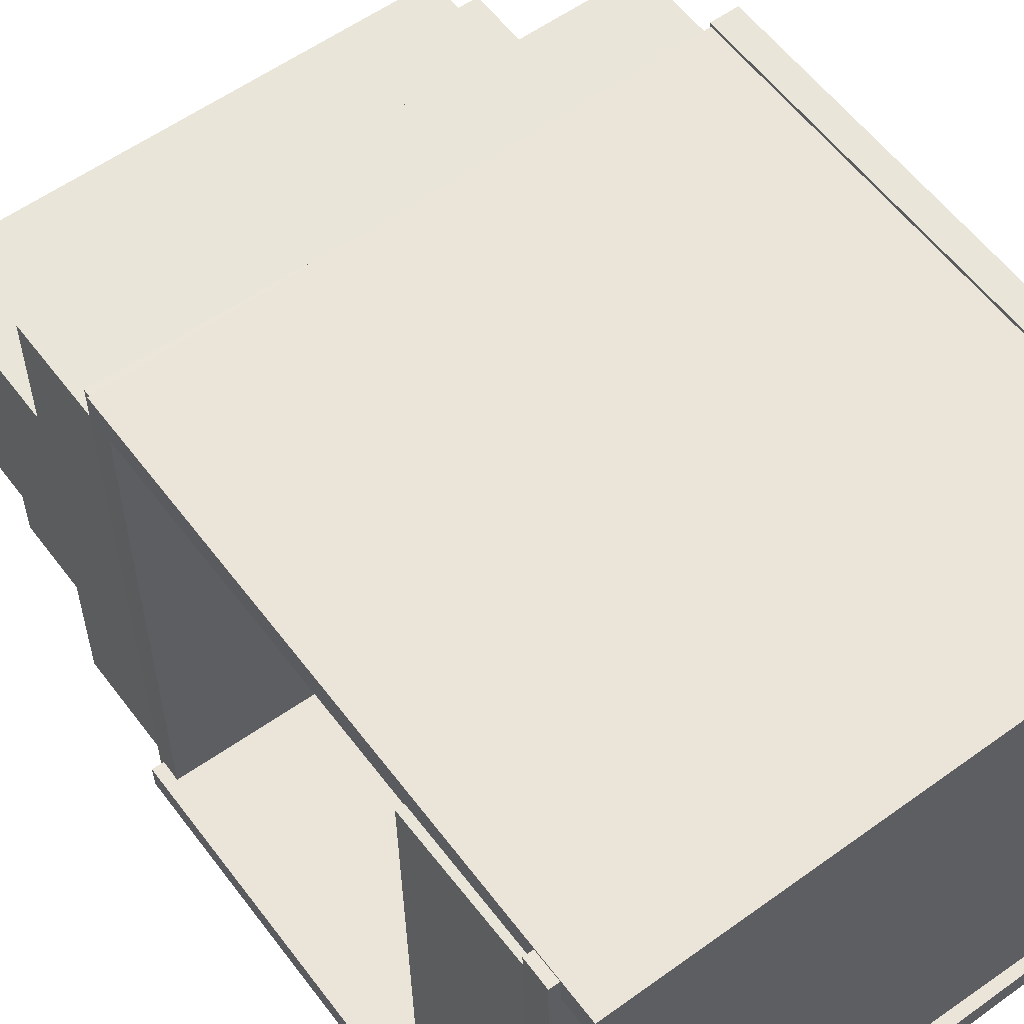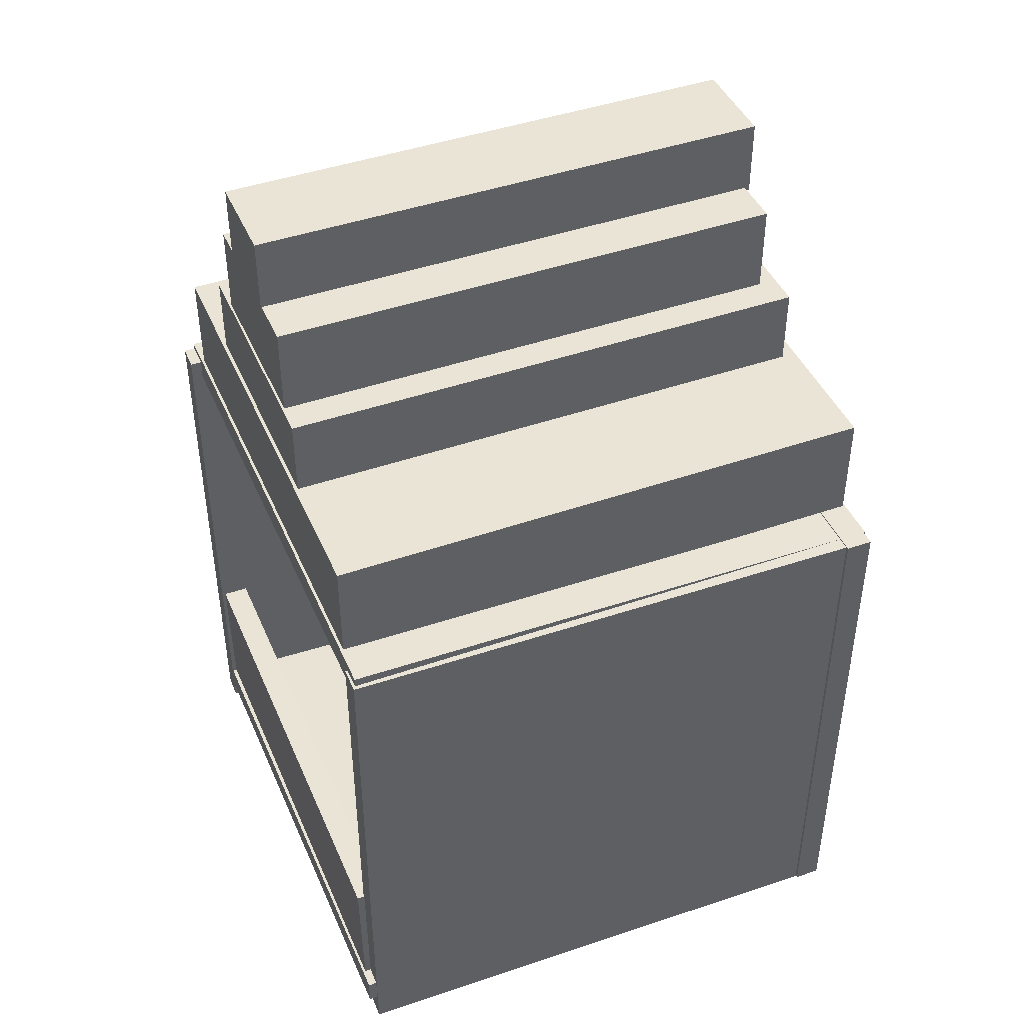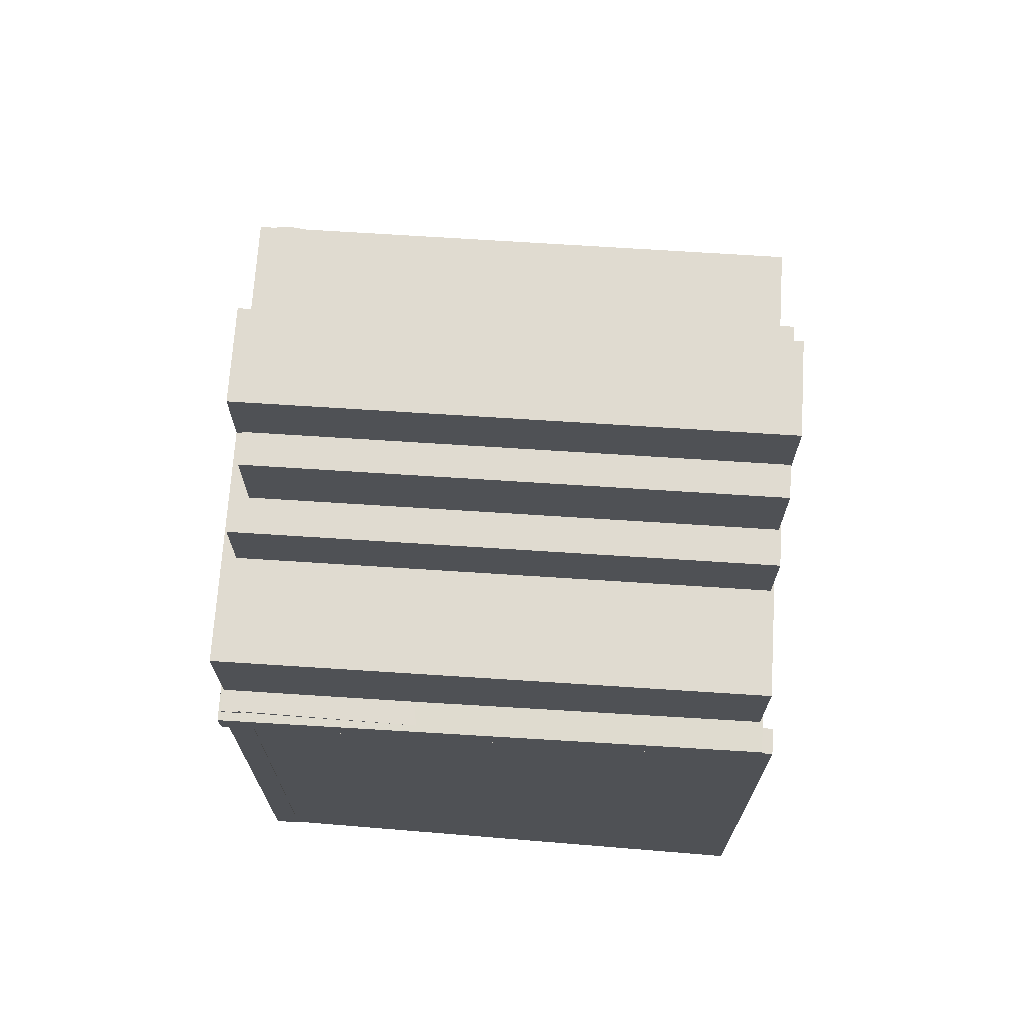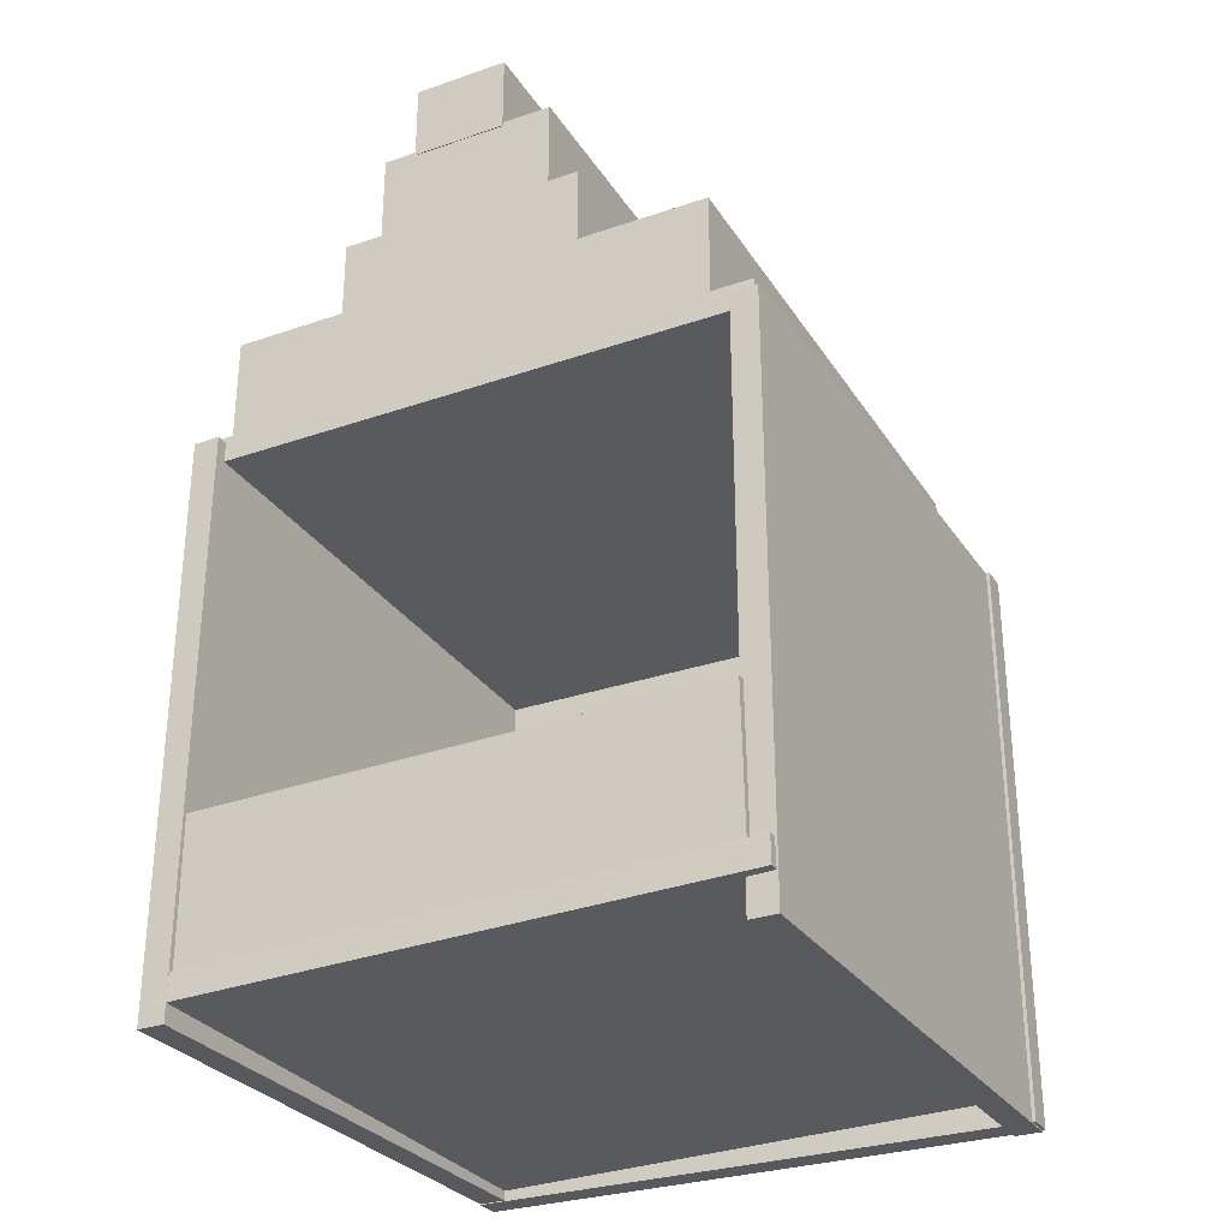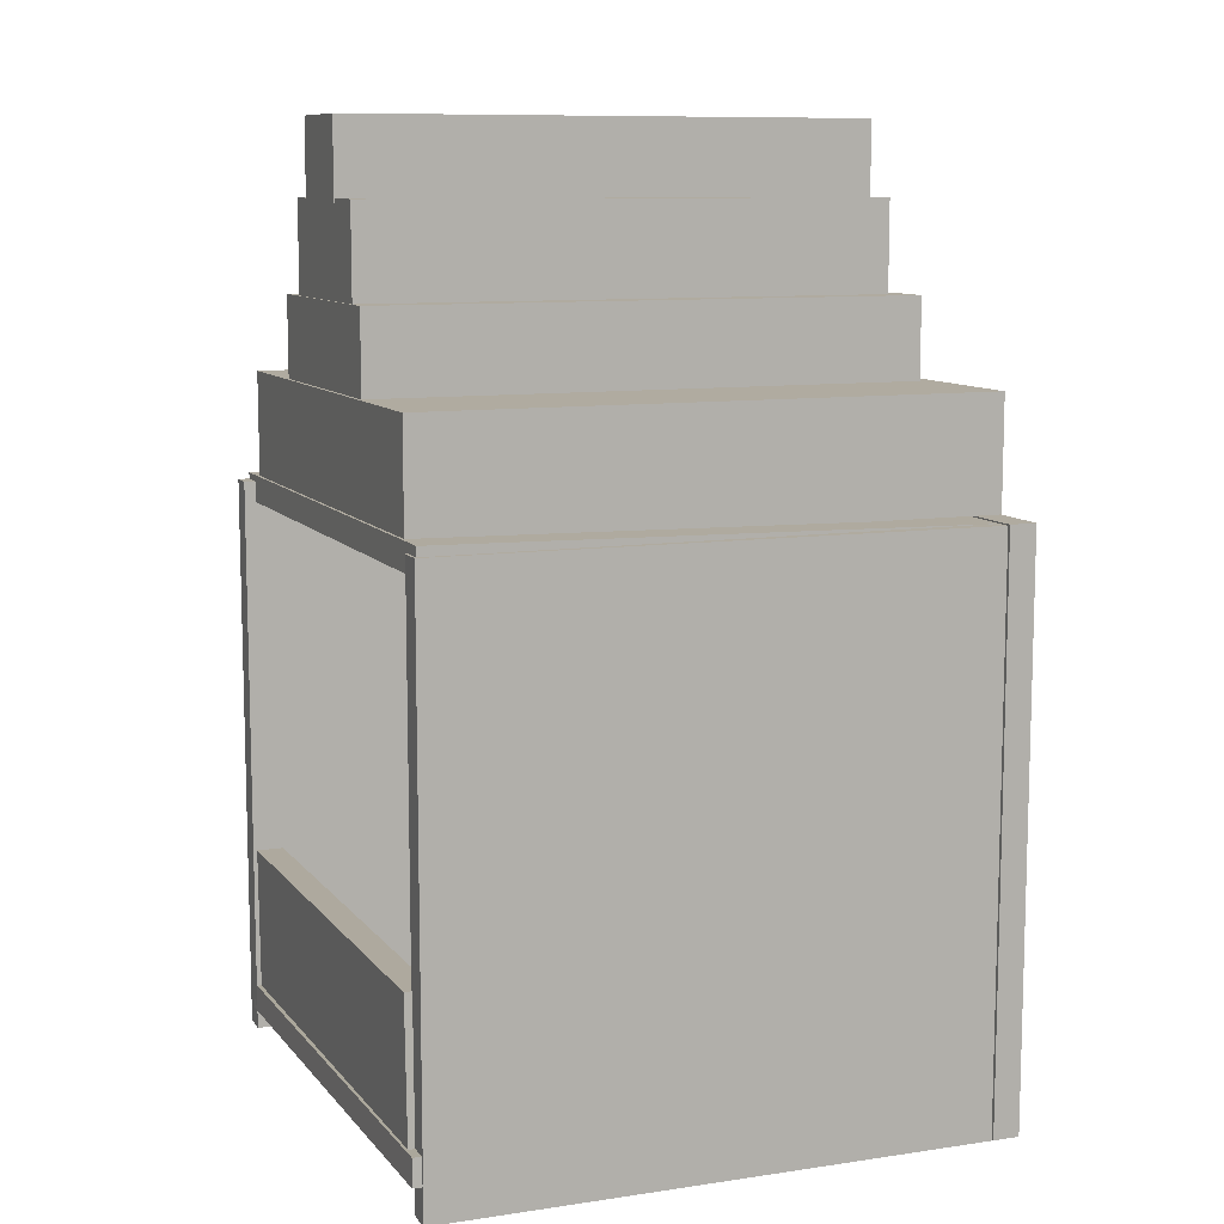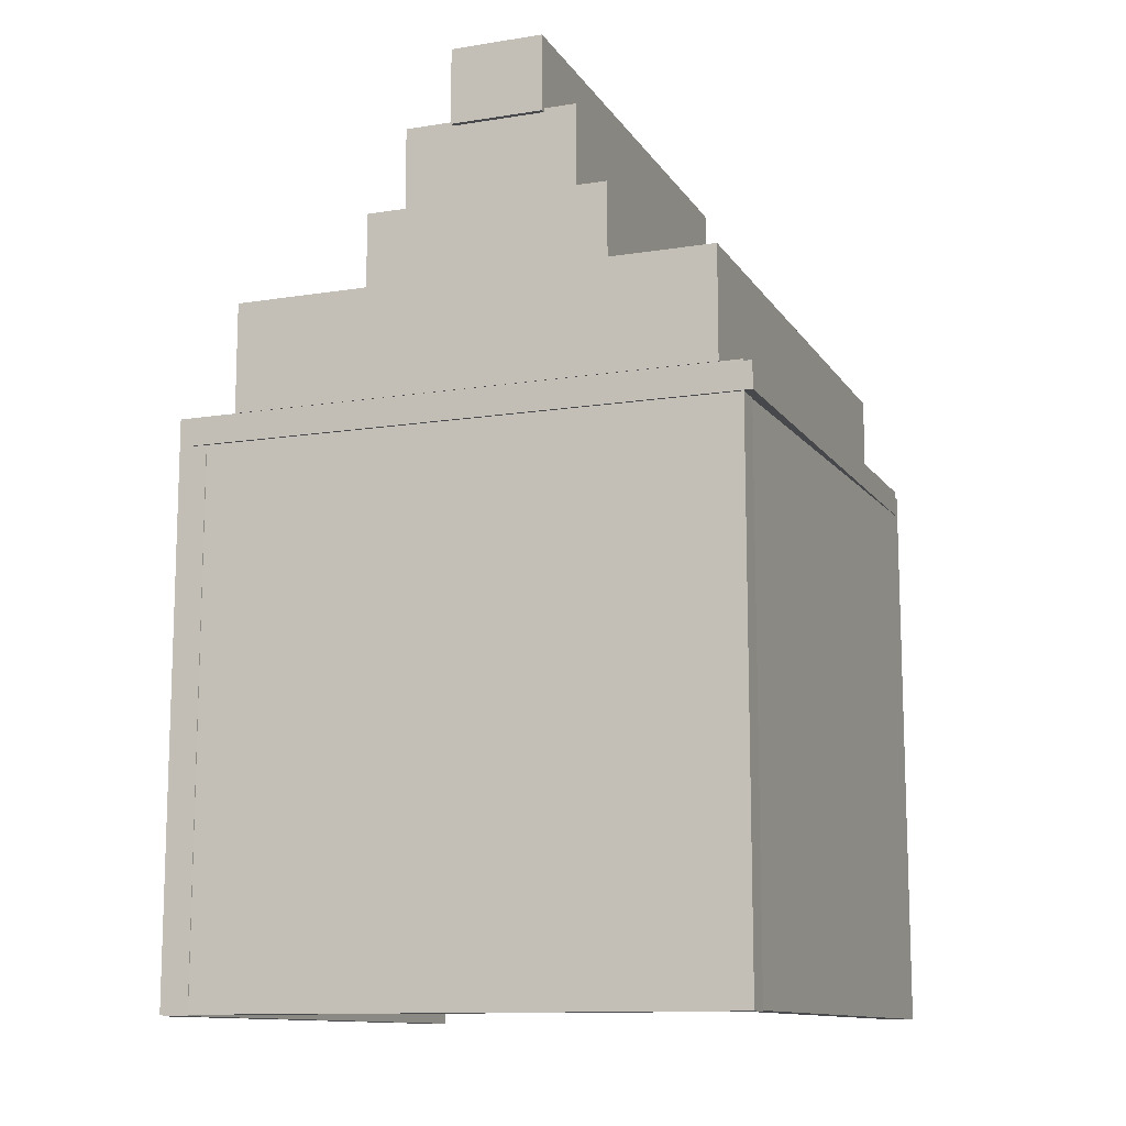
<metadata>
{"format":"obj","ext":"obj","renderer":"f3d","projection":"perspective","resolution":1024,"background":"white","views":[{"elev":57.7,"azim":-36.6,"up":"+Z"},{"elev":43.7,"azim":-22.4,"up":"+Y"},{"elev":70.1,"azim":-176.3,"up":"+Y"},{"elev":-29.6,"azim":-63.2,"up":"+Y"},{"elev":9.8,"azim":-21.8,"up":"+Y"},{"elev":-12.0,"azim":110.7,"up":"+Y"}]}
</metadata>
<code>
o Cube.009_Cube.010
v -1.876 -0.3311 -0.9562
v -1.882 -0.3033 0.8713
v -1.871 -0.8738 -0.948
v -1.878 -0.846 0.8795
v -1.97 -0.3318 -0.9566
v -1.977 -0.3041 0.8709
v -1.966 -0.8745 -0.9483
v -1.972 -0.8468 0.8792
f 2 4 3 1
f 4 8 7 3
f 8 6 5 7
f 6 2 1 5
f 1 3 7 5
f 6 8 4 2
o Cube.008_Cube.009
v -1.915 1.976 0.04964
v -1.915 2.25 0.04964
v -1.915 1.976 -0.2836
v -1.915 2.25 -0.2836
v -0.05428 1.976 0.04964
v -0.05428 2.25 0.04964
v -0.05428 1.976 -0.2836
v -0.05428 2.25 -0.2836
f 10 12 11 9
f 12 16 15 11
f 16 14 13 15
f 14 10 9 13
f 9 11 15 13
f 14 16 12 10
o Cube.007_Cube.008
v -1.912 1.6 0.2234
v -1.912 1.99 0.2234
v -1.912 1.6 -0.4015
v -1.912 1.99 -0.4015
v -0.07211 1.6 0.2234
v -0.07211 1.99 0.2234
v -0.07211 1.6 -0.4015
v -0.07211 1.99 -0.4015
f 18 20 19 17
f 20 24 23 19
f 24 22 21 23
f 22 18 17 21
f 17 19 23 21
f 22 24 20 18
o Cube.006_Cube.007
v -1.92 1.283 0.3345
v -1.92 1.674 0.3345
v -1.92 1.283 -0.5321
v -1.92 1.674 -0.5321
v -0.007317 1.283 0.3345
v -0.007317 1.674 0.3345
v -0.007317 1.283 -0.5321
v -0.007317 1.674 -0.5321
f 26 28 27 25
f 28 32 31 27
f 32 30 29 31
f 30 26 25 29
f 25 27 31 29
f 30 32 28 26
o Cube.005_Cube.006
v -1.932 1.002 0.7927
v -1.932 1.392 0.7927
v -1.932 1.002 -0.9189
v -1.932 1.392 -0.9189
v 0.04471 1.002 0.7927
v 0.04471 1.392 0.7927
v 0.04471 1.002 -0.9189
v 0.04471 1.392 -0.9189
f 34 36 35 33
f 36 40 39 35
f 40 38 37 39
f 38 34 33 37
f 33 35 39 37
f 38 40 36 34
o Cube.004_Cube.005
v 0.05619 0.896 -1.032
v 0.05619 0.8994 0.9418
v -1.944 0.9303 -1.032
v -1.944 0.9336 0.9417
v 0.0578 0.9903 -1.032
v 0.0578 0.9936 0.9416
v -1.942 1.025 -1.032
v -1.942 1.028 0.9416
f 42 44 43 41
f 44 48 47 43
f 48 46 45 47
f 46 42 41 45
f 41 43 47 45
f 46 48 44 42
o Cube.003_Cube.004
v 0.01619 -0.9664 -0.9717
v 0.01619 -0.9157 0.9519
v -1.984 -0.9322 -0.9726
v -1.984 -0.8815 0.951
v 0.0178 -0.8722 -0.9742
v 0.0178 -0.8214 0.9494
v -1.982 -0.838 -0.9751
v -1.982 -0.7872 0.9485
f 50 52 51 49
f 52 56 55 51
f 56 54 53 55
f 54 50 49 53
f 49 51 55 53
f 54 56 52 50
o Cube.002_Cube.003
v 0.01619 -0.9971 -0.9022
v 0.01619 1.003 -0.9022
v -1.984 -0.9971 -0.9364
v -1.984 1.003 -0.9364
v 0.0178 -0.9971 -0.9965
v 0.0178 1.003 -0.9965
v -1.982 -0.9971 -1.031
v -1.982 1.003 -1.031
f 58 60 59 57
f 60 64 63 59
f 64 62 61 63
f 62 58 57 61
f 57 59 63 61
f 62 64 60 58
o Cube.001_Cube.002
v 0.04806 -1.005 0.9902
v 0.04806 0.9952 0.9902
v -1.952 -1.005 0.956
v -1.952 0.9952 0.956
v 0.04967 -1.005 0.8959
v 0.04967 0.9952 0.8959
v -1.95 -1.005 0.8617
v -1.95 0.9952 0.8617
f 66 68 67 65
f 68 72 71 67
f 72 70 69 71
f 70 66 65 69
f 65 67 71 69
f 70 72 68 66
o Cube_Cube.001
v -0.04715 -1 1
v -0.04715 1 1
v -0.04715 -1 -1
v -0.04715 1 -1
v 0.04715 -1 1
v 0.04715 1 1
v 0.04715 -1 -1
v 0.04715 1 -1
f 74 76 75 73
f 76 80 79 75
f 80 78 77 79
f 78 74 73 77
f 73 75 79 77
f 78 80 76 74

</code>
